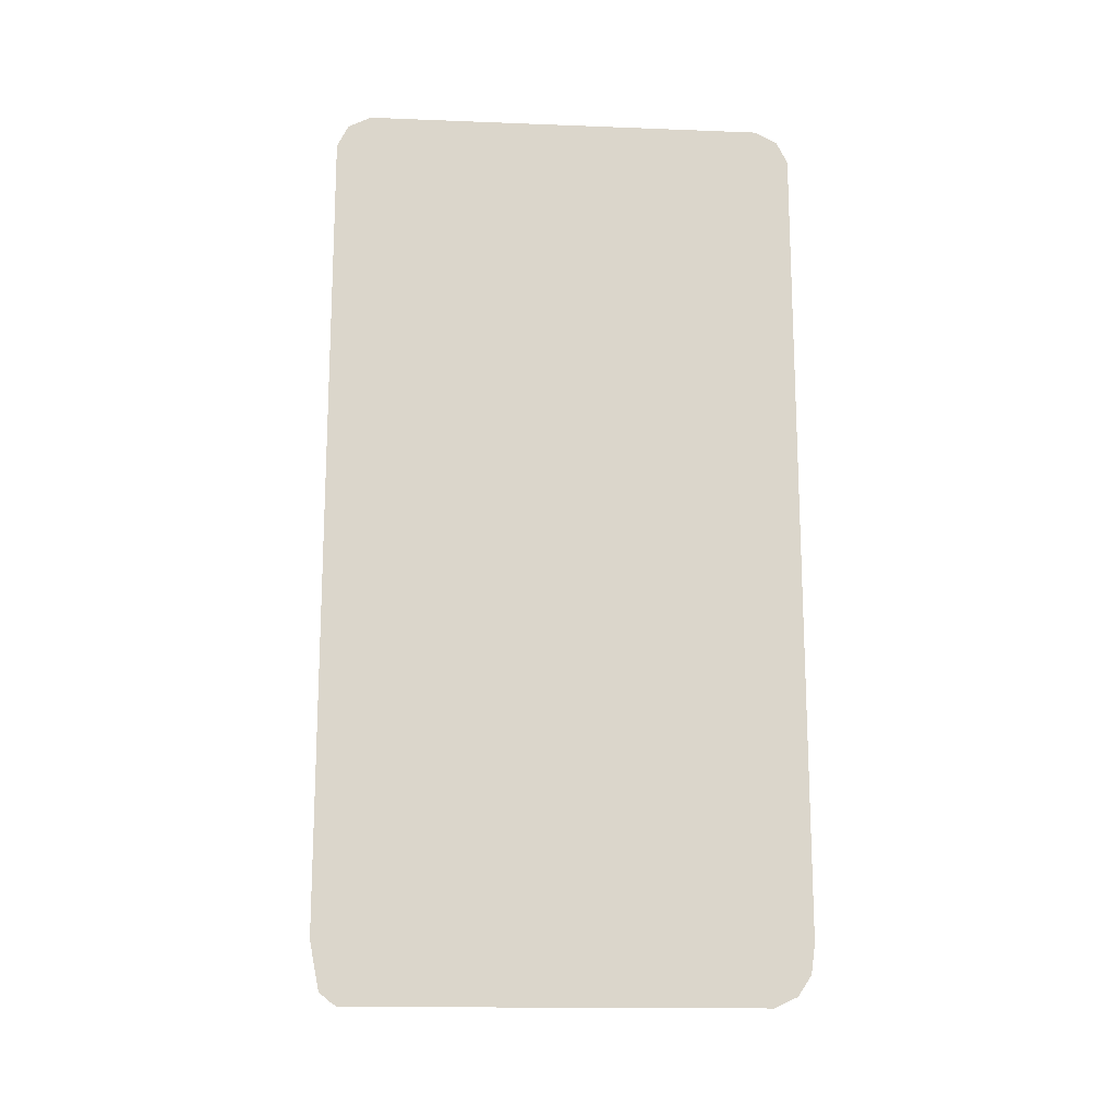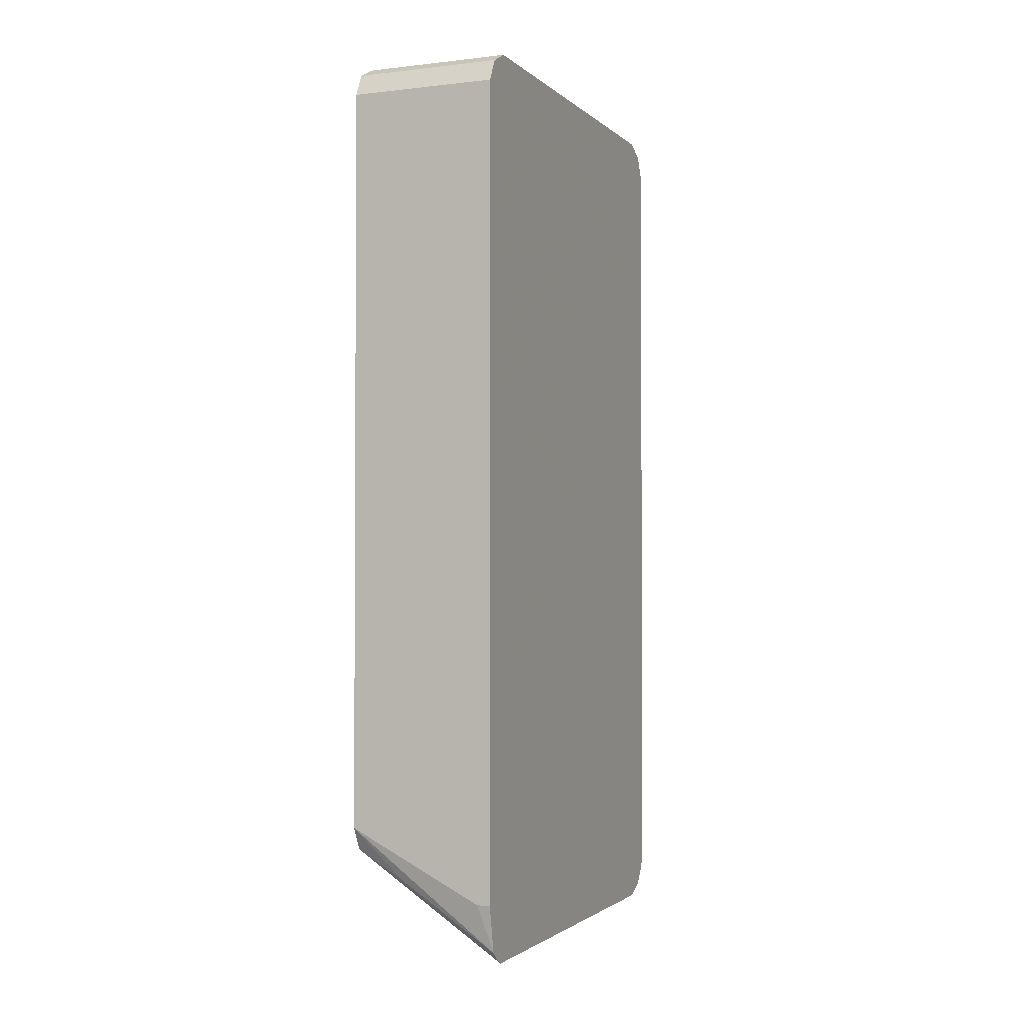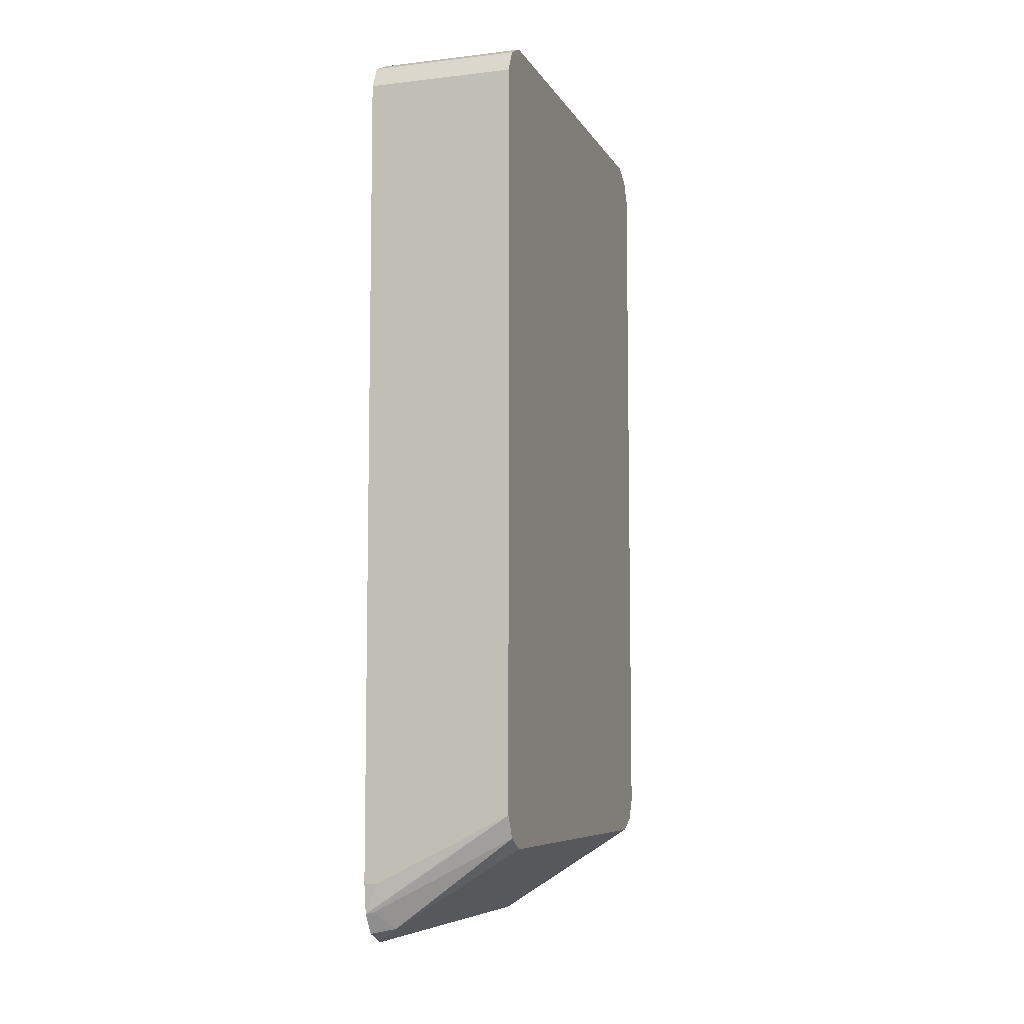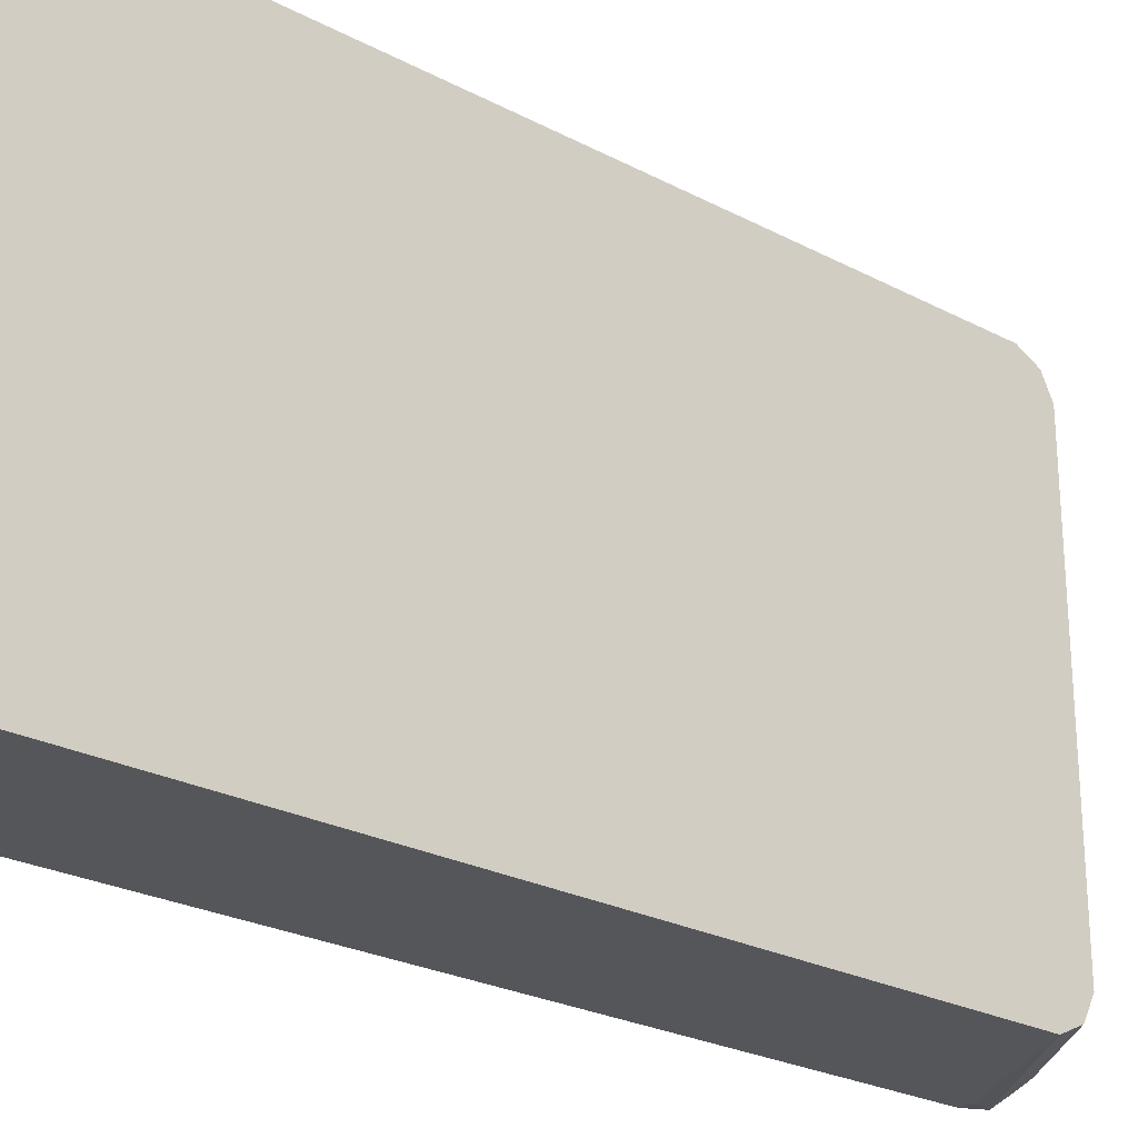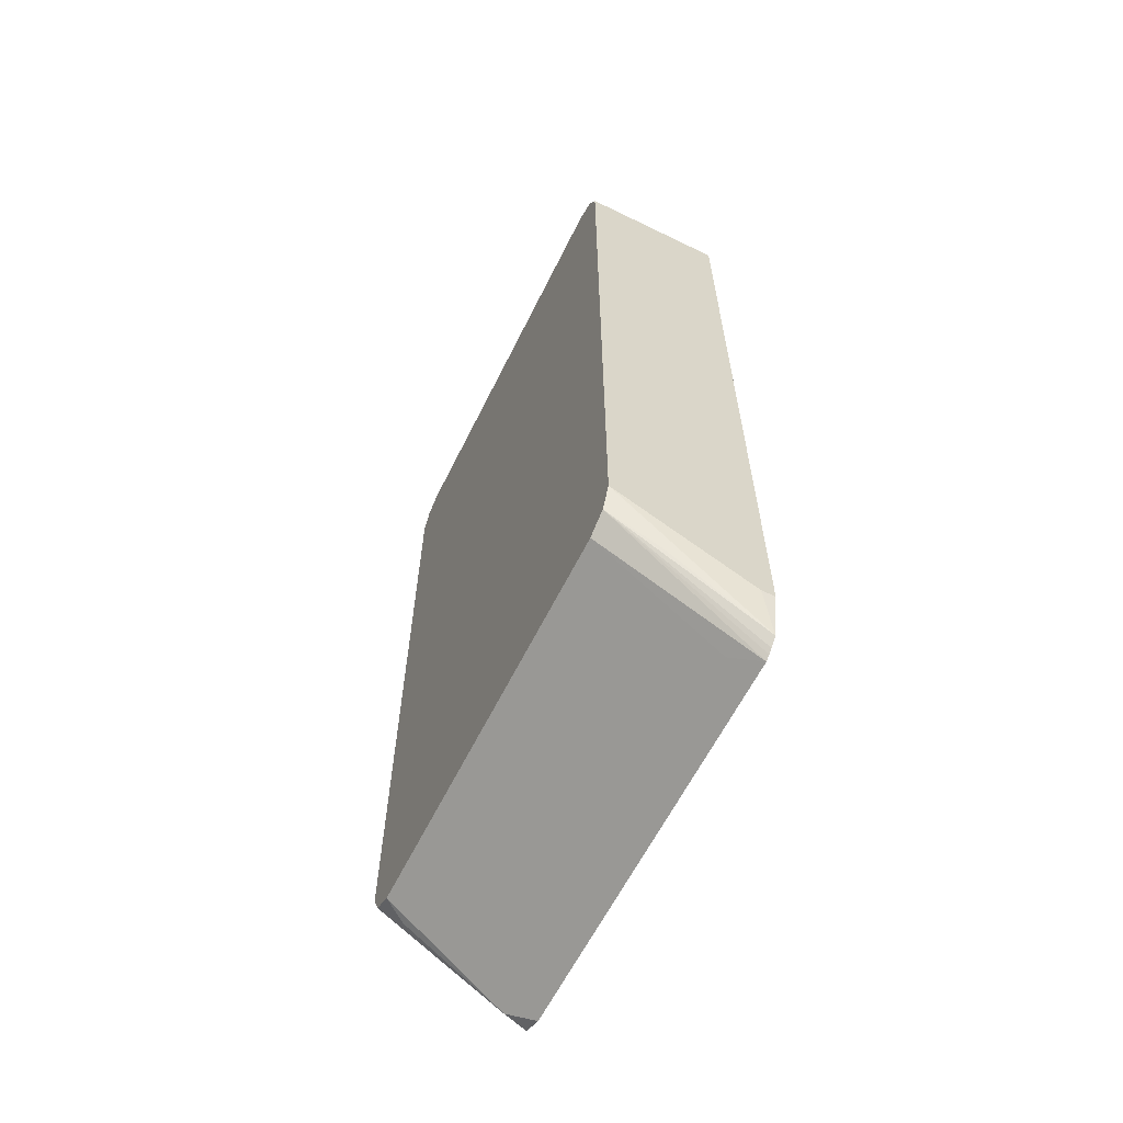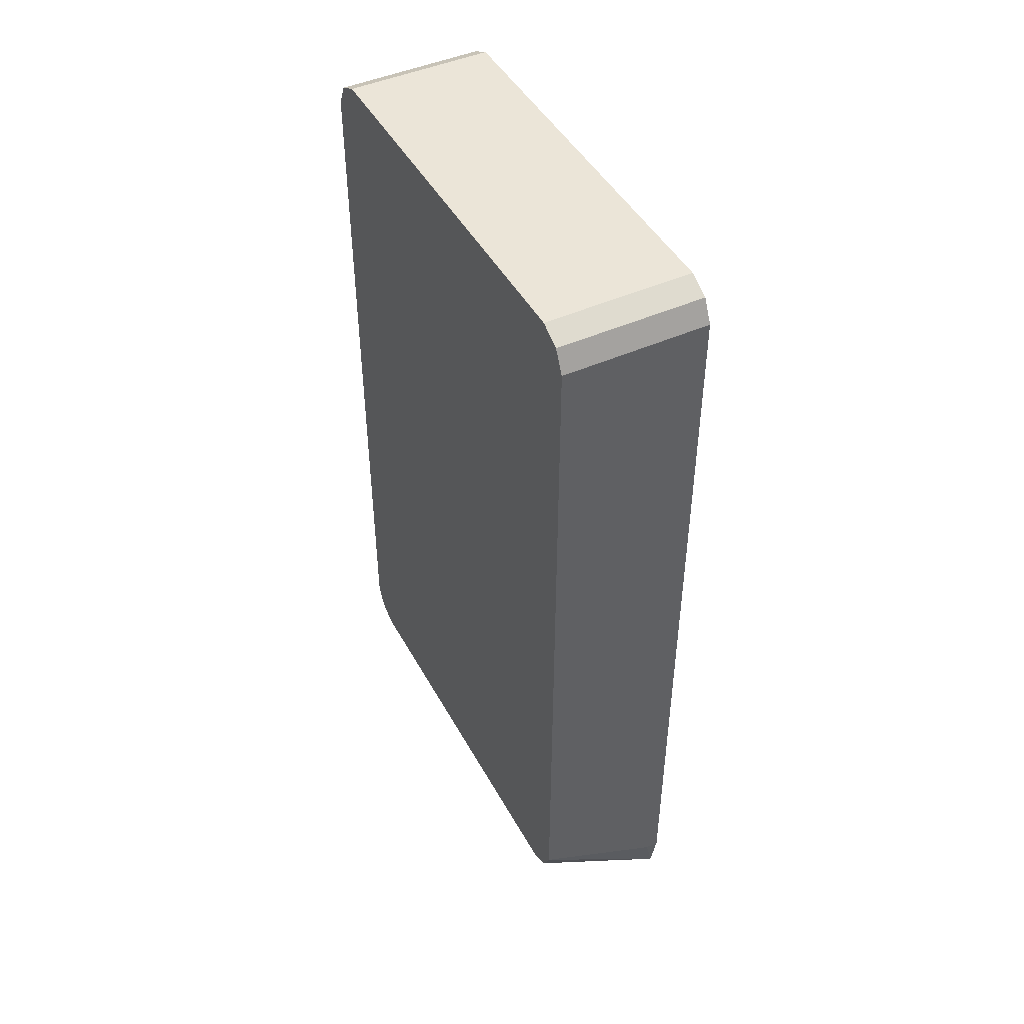
<metadata>
{"format":"obj","ext":"obj","renderer":"f3d","projection":"perspective","resolution":1024,"background":"white","views":[{"elev":-15.8,"azim":85.4,"up":"+Y"},{"elev":-2.0,"azim":22.4,"up":"+Y"},{"elev":-7.3,"azim":-161.8,"up":"+Y"},{"elev":-25.1,"azim":-130.5,"up":"+Z"},{"elev":-61.7,"azim":-26.3,"up":"+Y"},{"elev":45.9,"azim":-27.3,"up":"+Y"}]}
</metadata>
<code>
v 0.1363 0.6607 0.1492
v 0.1363 0.6692 0.145
v 0.04273 0.6607 0.1492
v 0.1363 0.1492 0.1492
v 0.1363 0.6749 0.1421
v 0.04273 0.6749 0.1421
v 0.04273 0.1919 0.1492
v 0.1279 0.1492 0.1492
v 0.1363 0.1195 0.1433
v 0.1363 0.6778 0.1363
v 0.04273 0.6821 0.1279
v 0.04273 0.1776 0.1421
v 0.07461 0.1599 0.1439
v 0.1363 0.1151 0.1383
v 0.1363 0.6821 0.1279
v 0.04273 0.6821 -0.1279
v 0.04273 0.1706 0.1279
v 0.1363 0.111 0.1323
v 0.1363 0.1131 0.1356
v 0.1363 0.6821 -0.1279
v 0.1363 0.6778 -0.1364
v 0.04273 0.6749 -0.1421
v 0.04273 0.1705 0.1278
v 0.1208 0.1208 0.1208
v 0.1363 0.111 -0.1235
v 0.1363 0.6749 -0.1421
v 0.1363 0.6664 -0.1464
v 0.04273 0.6607 -0.1492
v 0.04273 0.1705 -0.1279
v 0.1208 0.1208 -0.135
v 0.1363 0.1177 -0.1381
v 0.1363 0.6607 -0.1492
v 0.04273 0.1919 -0.1492
v 0.05685 0.1634 -0.135
v 0.04273 0.1777 -0.1421
v 0.1314 0.1314 -0.1456
v 0.1363 0.1305 -0.1466
v 0.1363 0.1492 -0.1492
v 0.1279 0.1492 -0.1492
f 18 30 25
f 18 23 24
f 18 24 30
f 17 23 18
f 16 21 22
f 16 20 21
f 12 19 14
f 10 15 11
f 12 17 18
f 11 20 16
f 11 15 20
f 9 12 14
f 9 13 12
f 21 26 22
f 7 9 8
f 12 18 19
f 22 26 27
f 30 35 36
f 23 29 30
f 7 13 9
f 37 39 38
f 33 36 35
f 33 37 36
f 33 39 37
f 31 36 37
f 30 34 35
f 22 27 28
f 30 36 31
f 29 34 30
f 28 39 33
f 28 38 39
f 28 32 38
f 27 32 28
f 25 30 31
f 23 30 24
f 29 35 34
f 7 12 13
f 6 10 11
f 5 10 6
f 1 26 21
f 1 27 26
f 1 32 27
f 1 38 32
f 1 37 38
f 1 31 37
f 1 25 31
f 1 18 25
f 1 19 18
f 1 9 14
f 1 4 9
f 1 8 4
f 1 7 8
f 1 3 7
f 1 2 3
f 1 21 20
f 1 20 15
f 1 14 19
f 1 10 5
f 1 15 10
f 4 8 9
f 3 12 7
f 3 17 12
f 3 29 23
f 3 35 29
f 3 33 35
f 3 23 17
f 3 22 28
f 3 16 22
f 3 11 16
f 3 6 11
f 2 6 3
f 2 5 6
f 3 28 33
f 1 5 2

</code>
